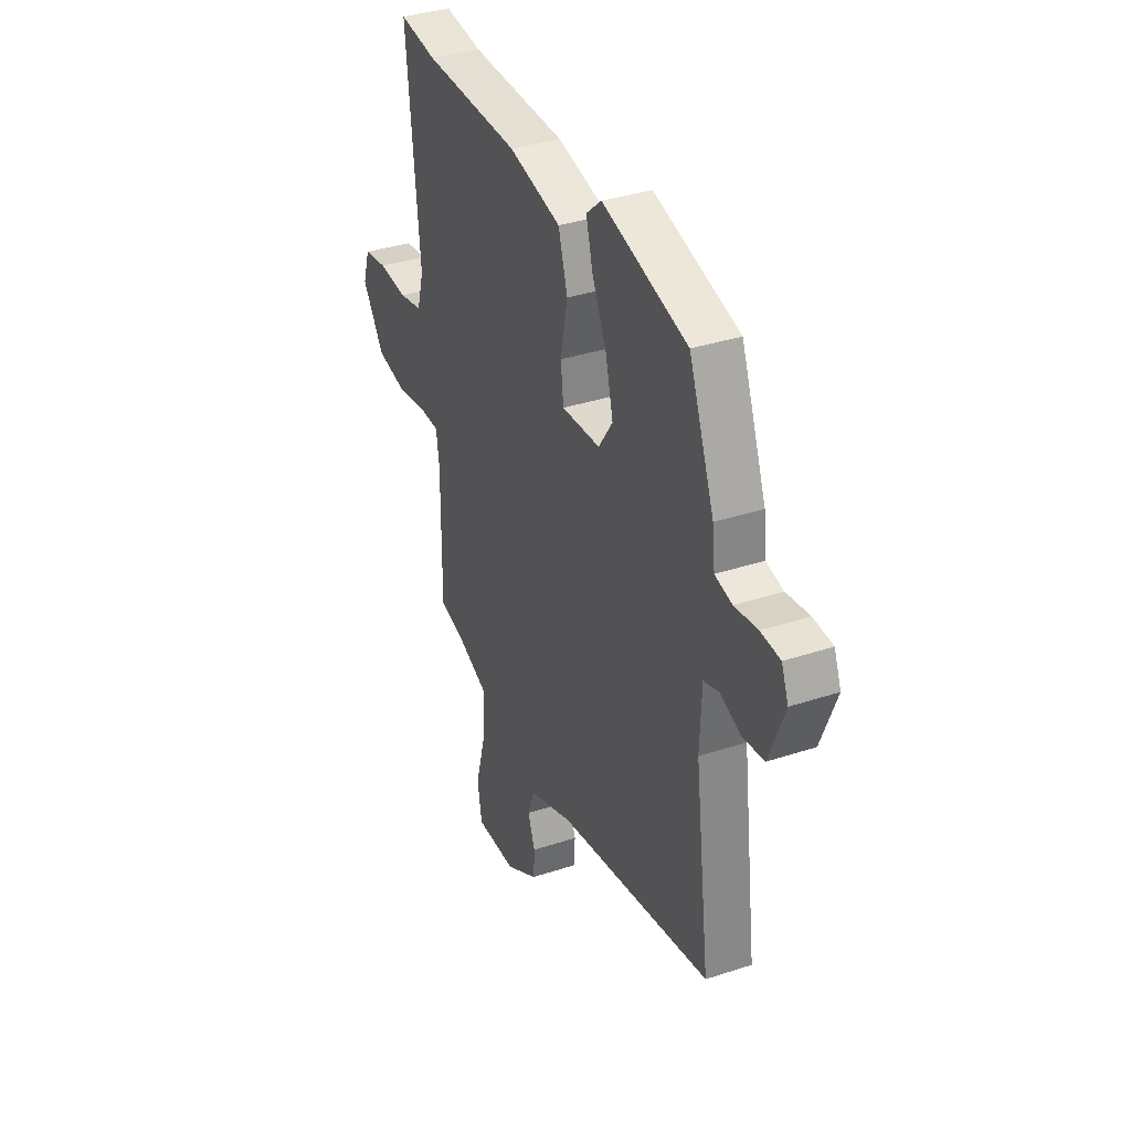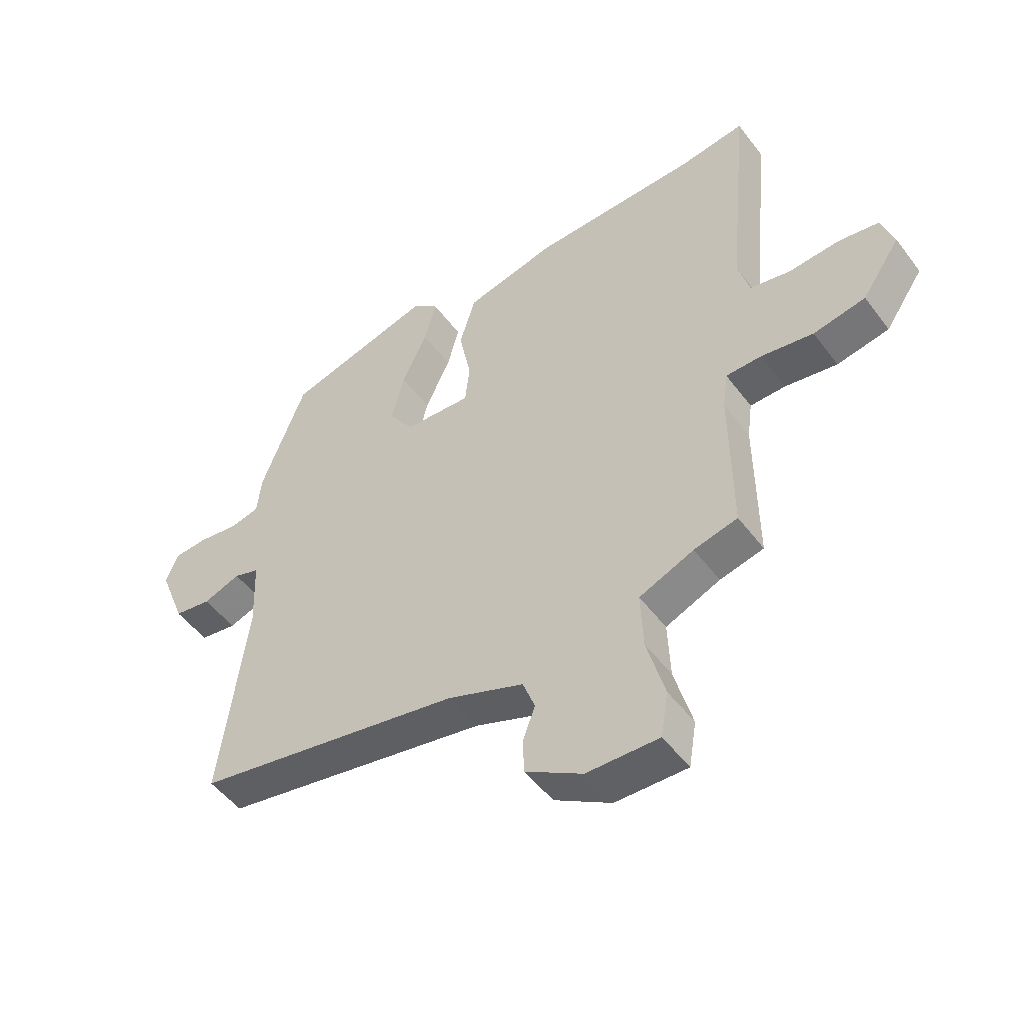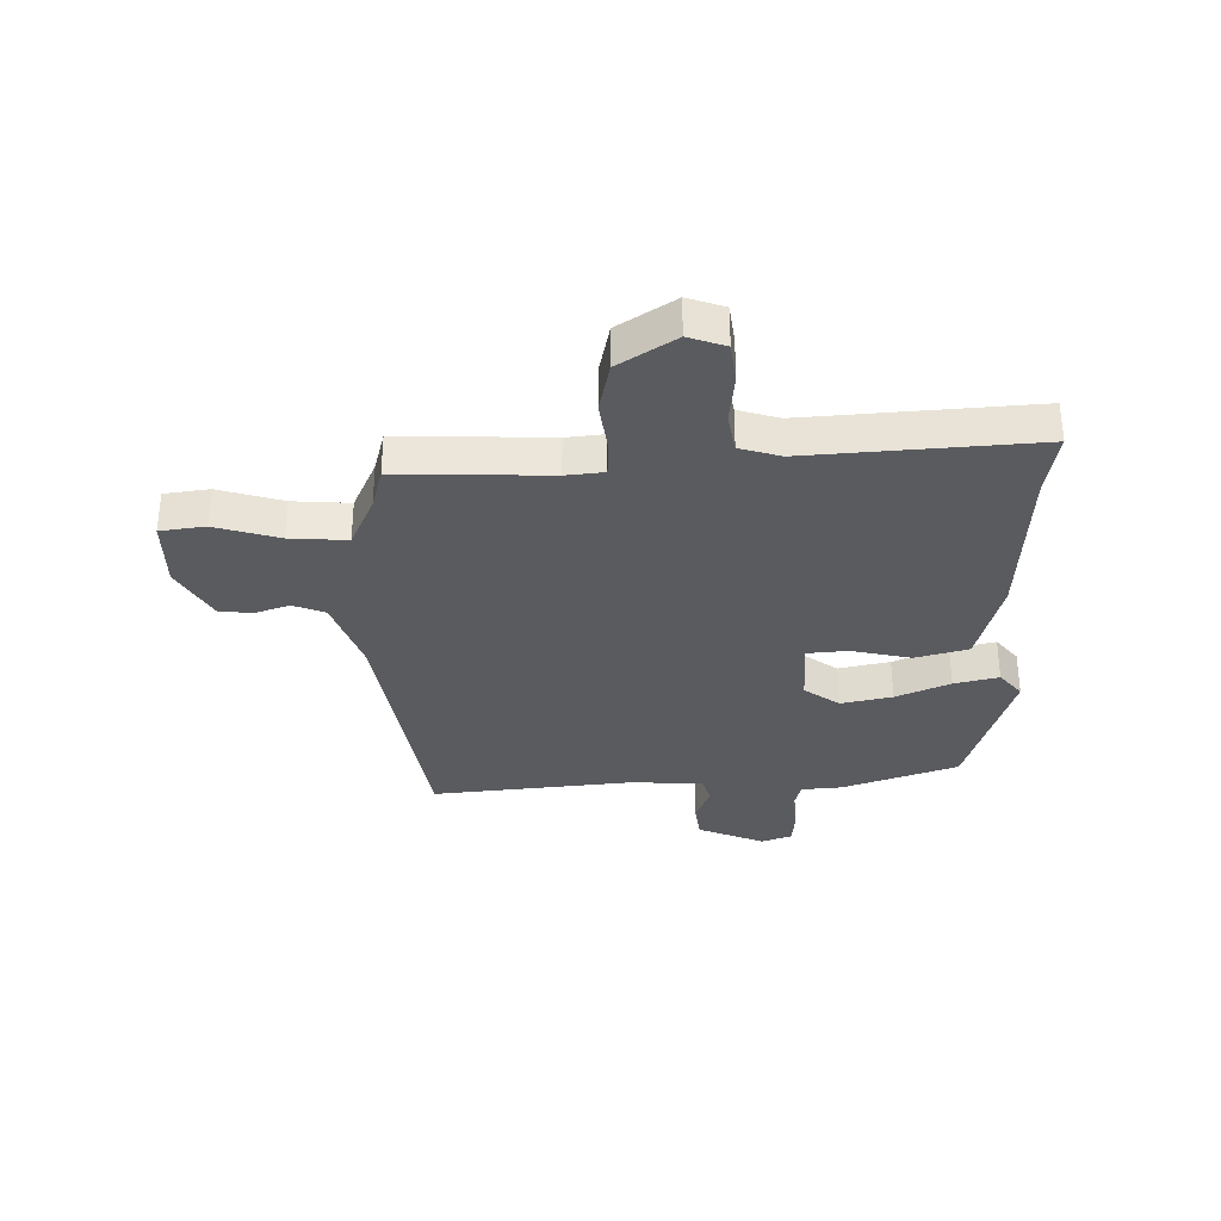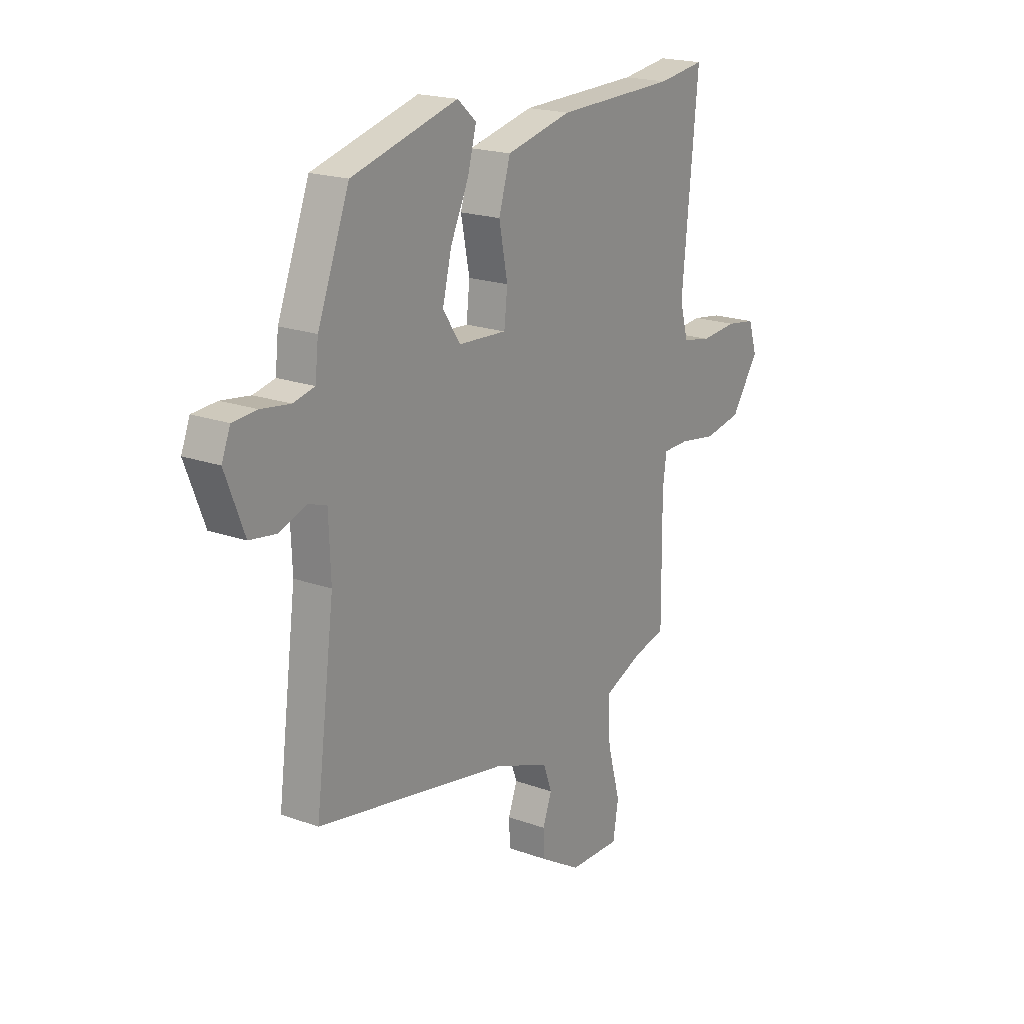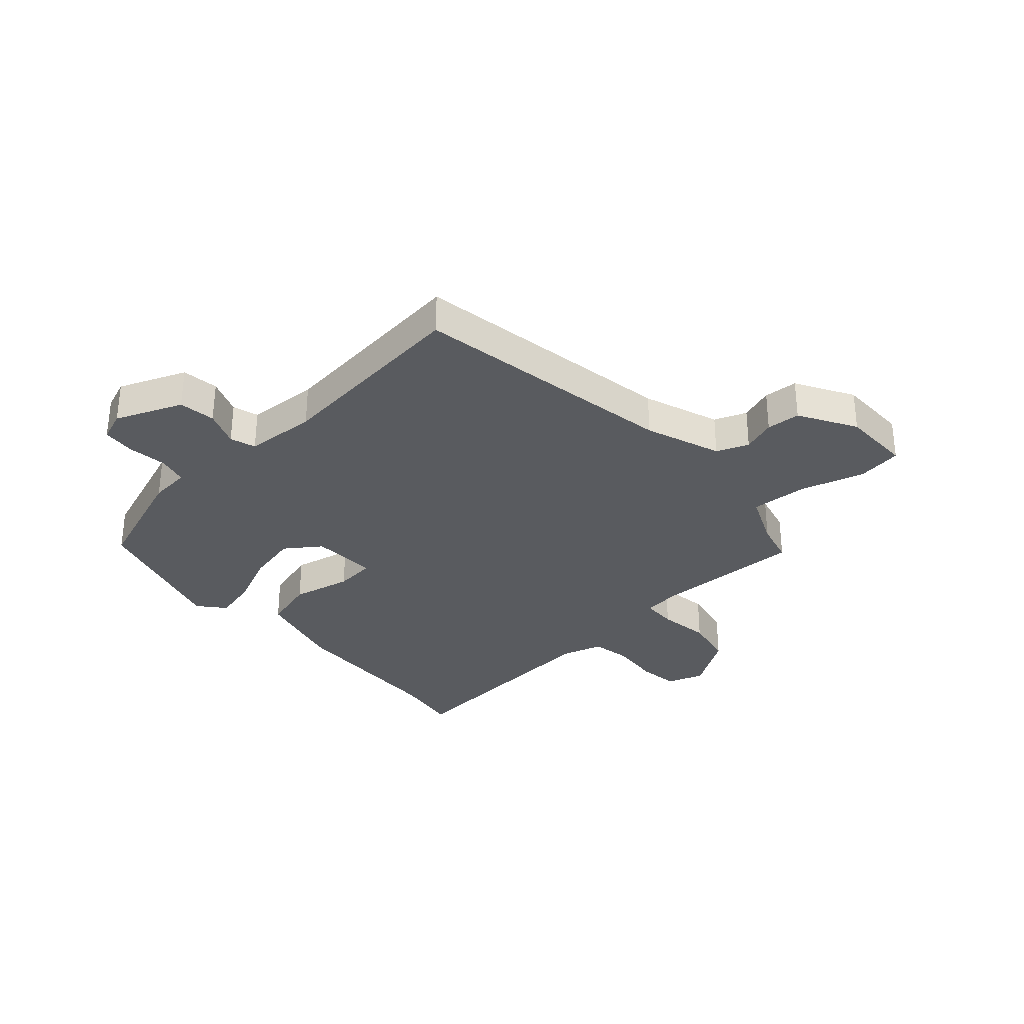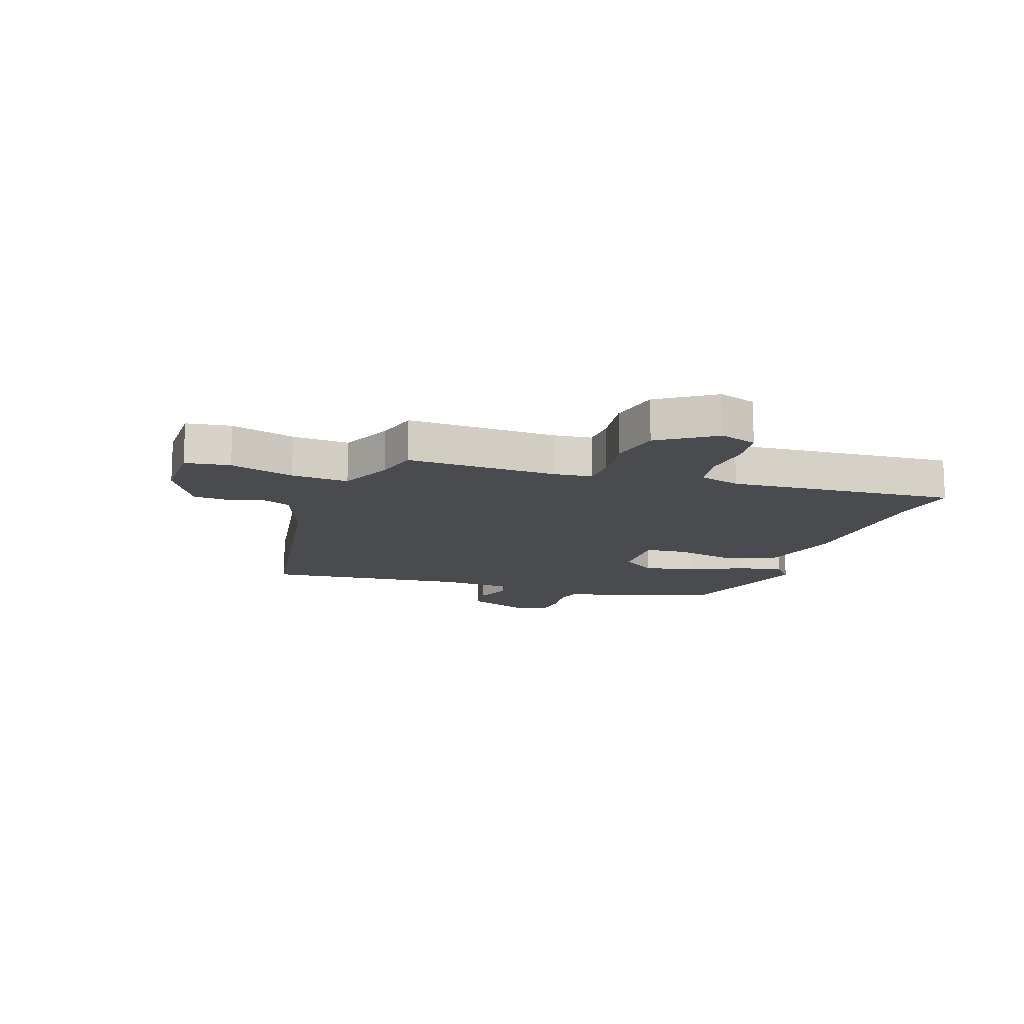
<metadata>
{"format":"obj","ext":"obj","renderer":"f3d","projection":"perspective","resolution":1024,"background":"white","views":[{"elev":35.6,"azim":66.5,"up":"+Z"},{"elev":-50.3,"azim":-144.5,"up":"+Z"},{"elev":-33.1,"azim":-90.4,"up":"+Y"},{"elev":19.6,"azim":123.9,"up":"+Z"},{"elev":-32.1,"azim":130.9,"up":"+Y"},{"elev":-13.8,"azim":-110.1,"up":"+Y"}]}
</metadata>
<code>
v -0.552 0.07 0.507
v -0.438 0.07 0.491
v -0.147 0.07 0.484
v 0.011 0.07 0.447
v 0.039 0.07 0.354
v 0.018 0.07 0.248
v 0.026 0.07 0.176
v 0.143 0.07 0.183
v 0.186 0.07 0.246
v 0.164 0.07 0.336
v 0.12 0.07 0.43
v 0.099 0.07 0.508
v 0.145 0.07 0.548
v 0.403 0.07 0.477
v 0.48 0.07 0.276
v 0.488 0.07 0.204
v 0.54 0.07 0.192
v 0.61 0.07 0.202
v 0.669 0.07 0.198
v 0.69 0.07 0.145
v 0.644 0.07 0.026
v 0.579 0.07 0.016
v 0.514 0.07 0.04
v 0.469 0.07 0.025
v 0.464 0.07 -0.102
v 0.51 0.07 -0.459
v 0.042 0.07 -0.547
v -0.091 0.07 -0.598
v -0.112 0.07 -0.655
v -0.09 0.07 -0.714
v -0.093 0.07 -0.774
v -0.192 0.07 -0.834
v -0.317 0.07 -0.837
v -0.33 0.07 -0.758
v -0.299 0.07 -0.644
v -0.295 0.07 -0.543
v -0.39 0.07 -0.503
v -0.466 0.07 -0.485
v -0.464 0.07 -0.219
v -0.473 0.07 -0.152
v -0.535 0.07 -0.151
v -0.626 0.07 -0.166
v -0.717 0.07 -0.149
v -0.784 0.07 -0.051
v -0.763 0.07 0.015
v -0.692 0.07 0.026
v -0.603 0.07 0.019
v -0.533 0.07 0.033
v -0.513 0.07 0.106
v -0.552 0 0.507
v -0.438 0 0.491
v -0.147 0 0.484
v 0.011 0 0.447
v 0.039 0 0.354
v 0.018 0 0.248
v 0.026 0 0.176
v 0.143 0 0.183
v 0.186 0 0.246
v 0.164 0 0.336
v 0.12 0 0.43
v 0.099 0 0.508
v 0.145 0 0.548
v 0.403 0 0.477
v 0.48 0 0.276
v 0.488 0 0.204
v 0.54 0 0.192
v 0.61 0 0.202
v 0.669 0 0.198
v 0.69 0 0.145
v 0.644 0 0.026
v 0.579 0 0.016
v 0.514 0 0.04
v 0.469 0 0.025
v 0.464 0 -0.102
v 0.51 0 -0.459
v 0.042 0 -0.547
v -0.091 0 -0.598
v -0.112 0 -0.655
v -0.09 0 -0.714
v -0.093 0 -0.774
v -0.192 0 -0.834
v -0.317 0 -0.837
v -0.33 0 -0.758
v -0.299 0 -0.644
v -0.295 0 -0.543
v -0.39 0 -0.503
v -0.466 0 -0.485
v -0.464 0 -0.219
v -0.473 0 -0.152
v -0.535 0 -0.151
v -0.626 0 -0.166
v -0.717 0 -0.149
v -0.784 0 -0.051
v -0.763 0 0.015
v -0.692 0 0.026
v -0.603 0 0.019
v -0.533 0 0.033
v -0.513 0 0.106
f 44 45 46 47
f 44 47 48
f 41 42 43 44
f 40 41 44 48
f 37 38 39
f 36 37 39 40
f 32 33 34 35
f 32 35 36
f 29 30 31 32
f 28 29 32 36
f 27 28 36 40
f 25 26 27 40
f 20 21 22 23
f 20 23 24
f 17 18 19 20
f 16 17 20 24
f 15 16 24
f 14 15 24
f 10 11 12 13
f 9 10 13 14
f 8 9 14 24
f 3 4 5 6
f 2 3 6 7
f 49 1 2 7
f 25 40 48 49
f 24 25 49
f 7 8 24 49
f 96 95 94 93
f 97 96 93
f 93 92 91 90
f 97 93 90 89
f 88 87 86
f 89 88 86 85
f 84 83 82 81
f 85 84 81
f 81 80 79 78
f 85 81 78 77
f 89 85 77 76
f 89 76 75 74
f 72 71 70 69
f 73 72 69
f 69 68 67 66
f 73 69 66 65
f 73 65 64
f 73 64 63
f 62 61 60 59
f 63 62 59 58
f 73 63 58 57
f 55 54 53 52
f 56 55 52 51
f 56 51 50 98
f 98 97 89 74
f 98 74 73
f 98 73 57 56
f 1 50 51 2
f 2 51 52 3
f 3 52 53 4
f 4 53 54 5
f 5 54 55 6
f 6 55 56 7
f 7 56 57 8
f 8 57 58 9
f 9 58 59 10
f 10 59 60 11
f 11 60 61 12
f 12 61 62 13
f 13 62 63 14
f 14 63 64 15
f 15 64 65 16
f 16 65 66 17
f 17 66 67 18
f 18 67 68 19
f 19 68 69 20
f 20 69 70 21
f 21 70 71 22
f 22 71 72 23
f 23 72 73 24
f 24 73 74 25
f 25 74 75 26
f 26 75 76 27
f 27 76 77 28
f 28 77 78 29
f 29 78 79 30
f 30 79 80 31
f 31 80 81 32
f 32 81 82 33
f 33 82 83 34
f 34 83 84 35
f 35 84 85 36
f 36 85 86 37
f 37 86 87 38
f 38 87 88 39
f 39 88 89 40
f 40 89 90 41
f 41 90 91 42
f 42 91 92 43
f 43 92 93 44
f 44 93 94 45
f 45 94 95 46
f 46 95 96 47
f 47 96 97 48
f 48 97 98 49
f 49 98 50 1

</code>
